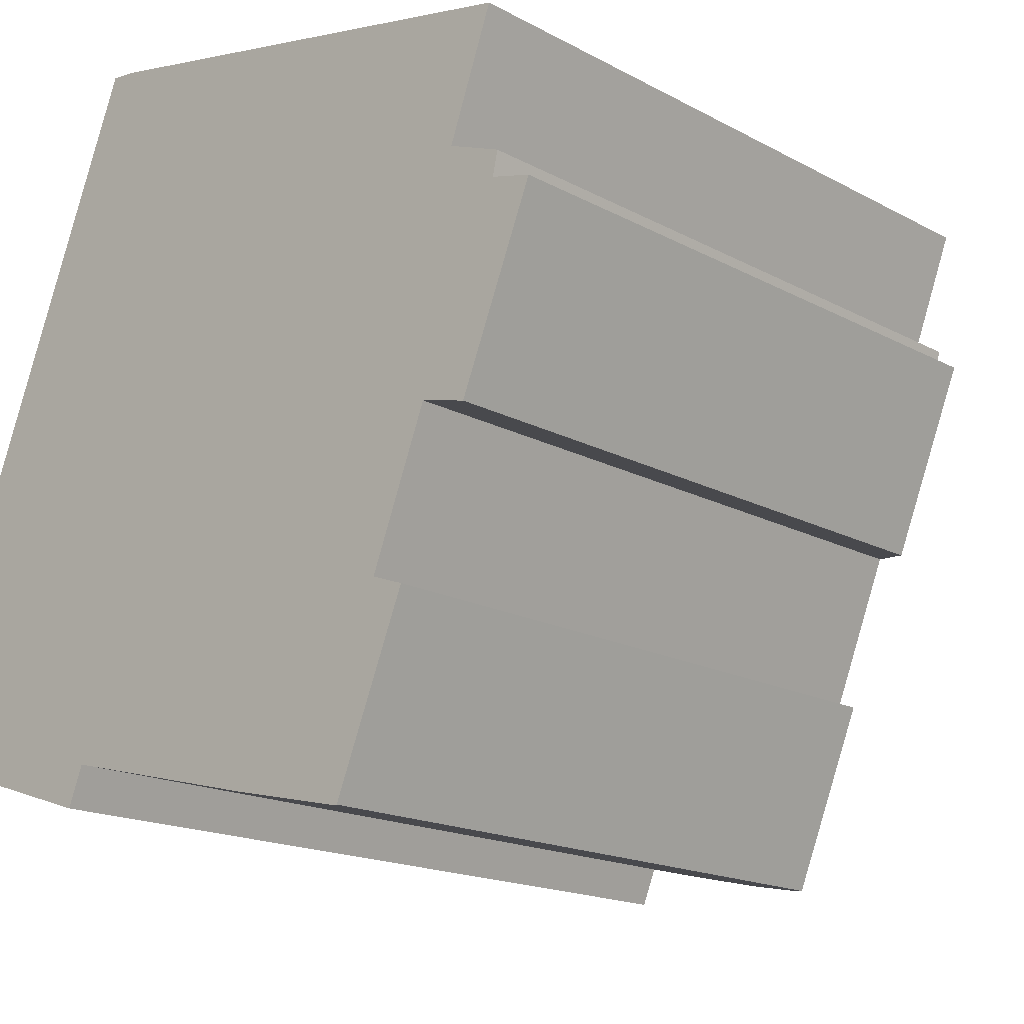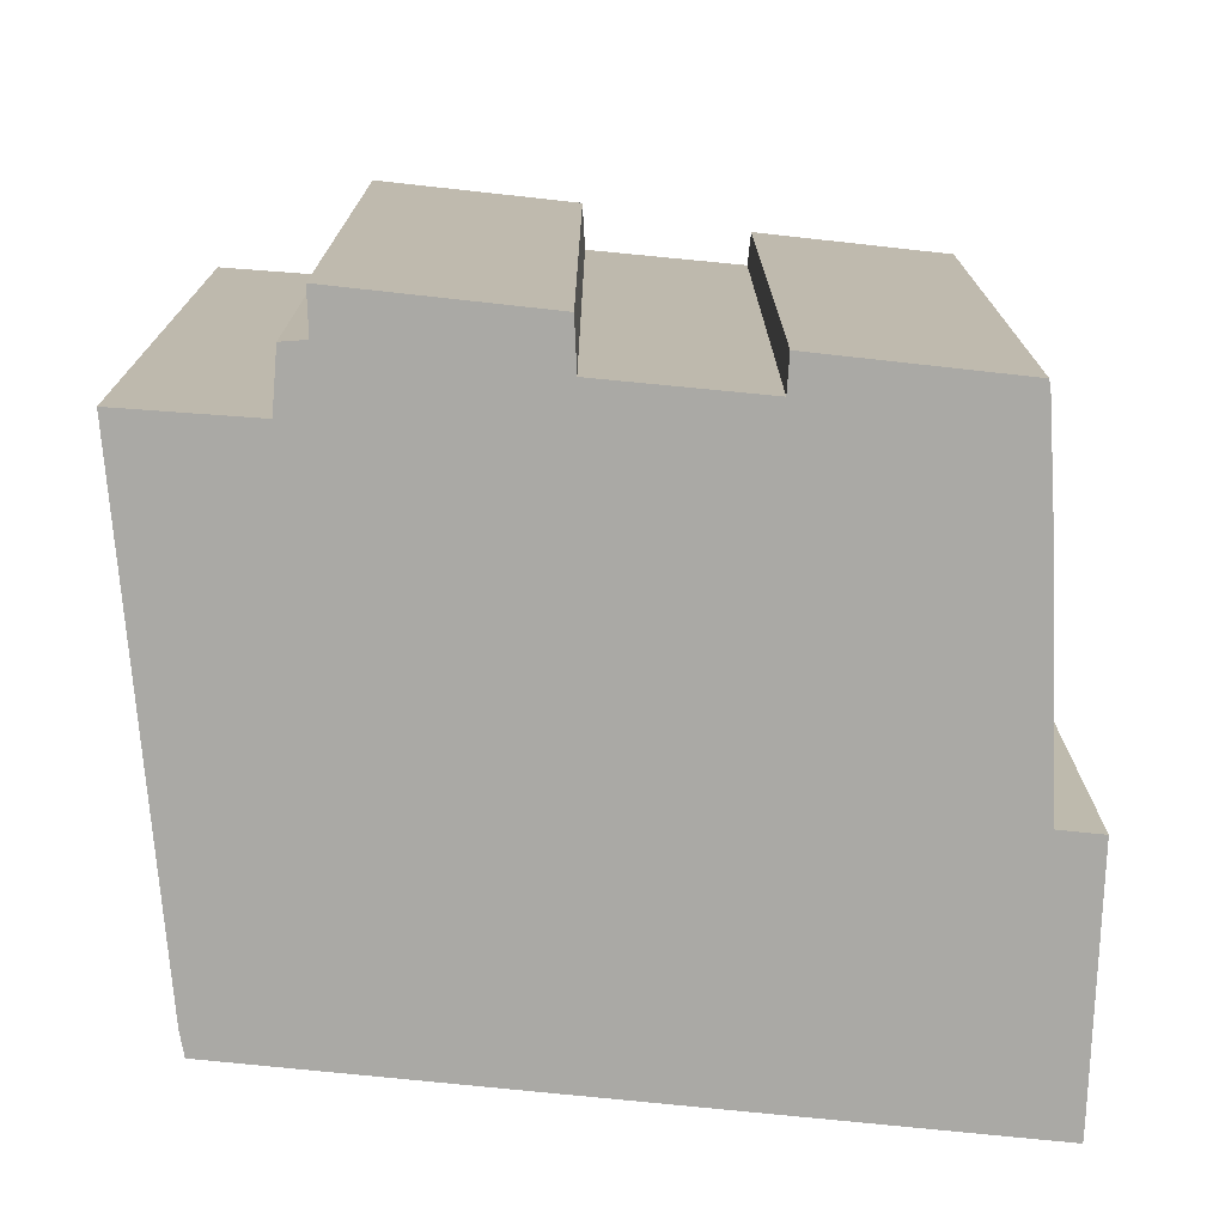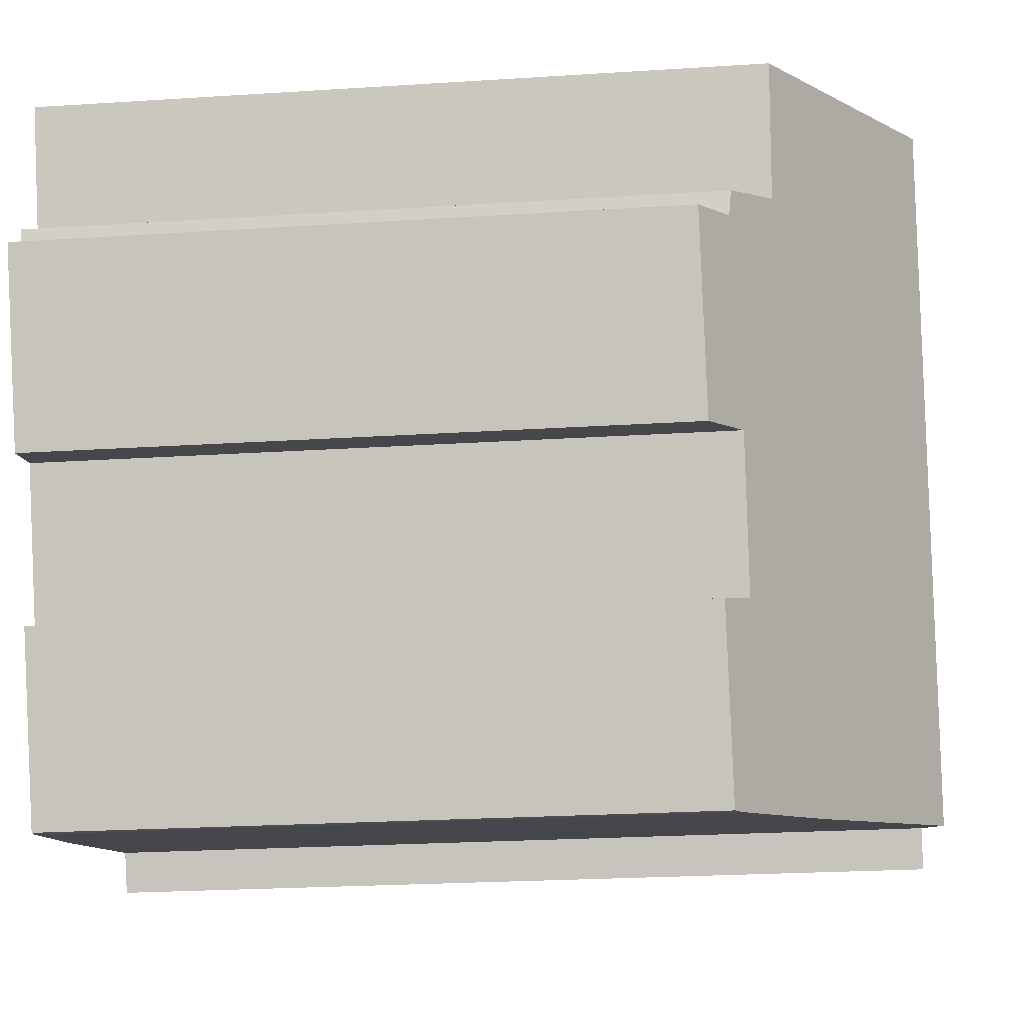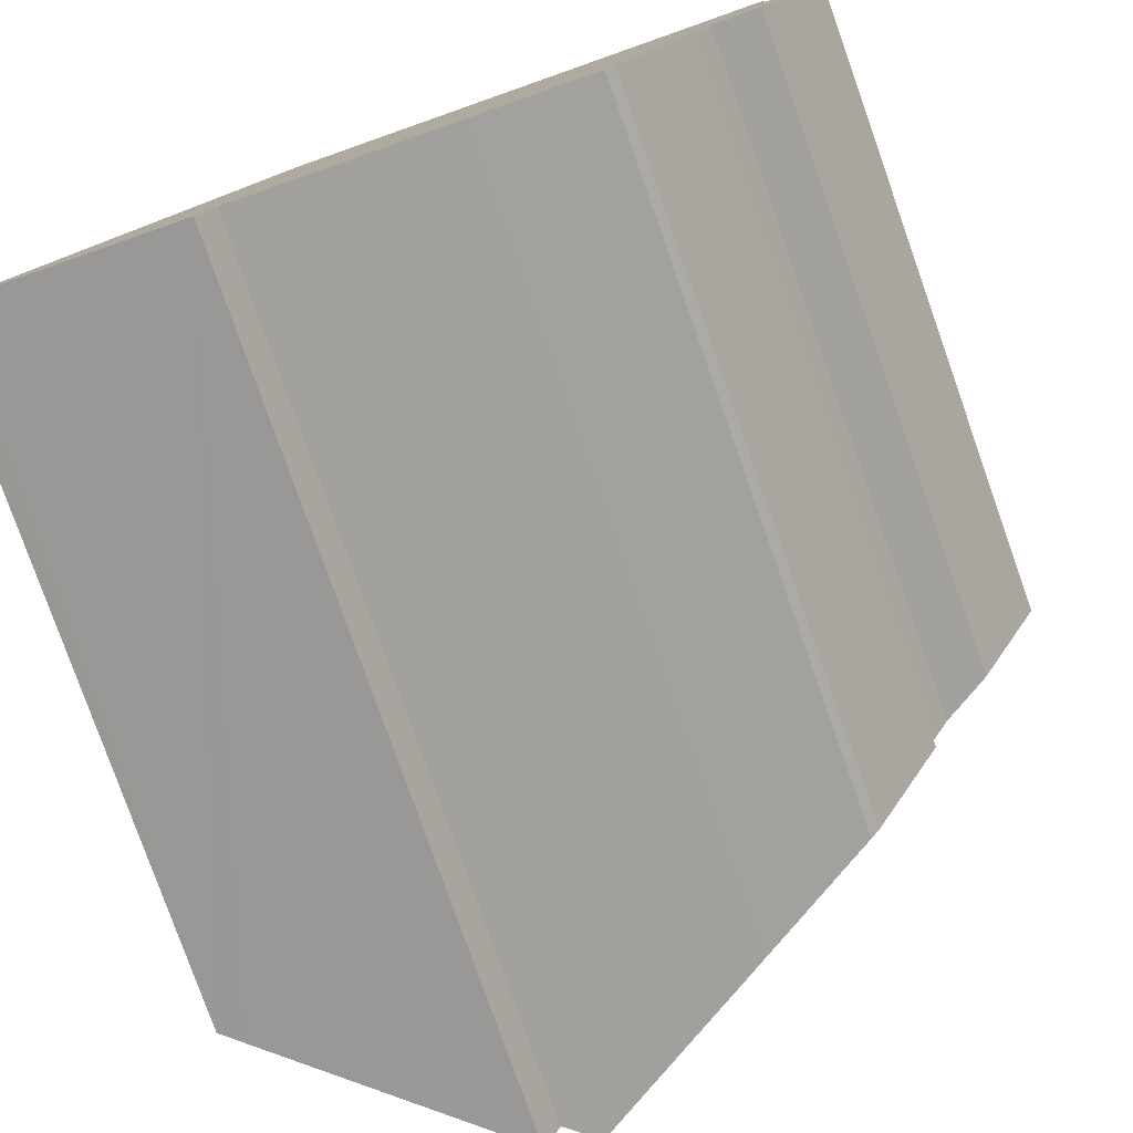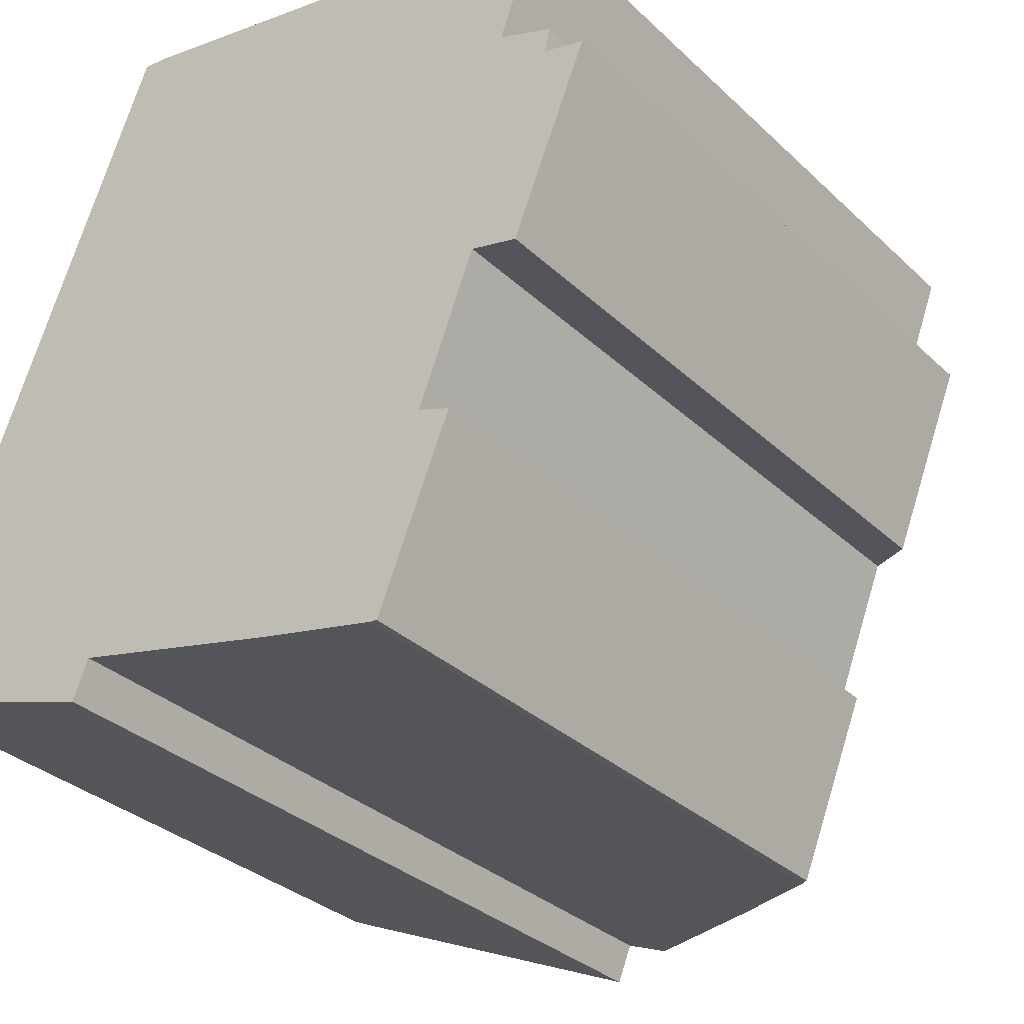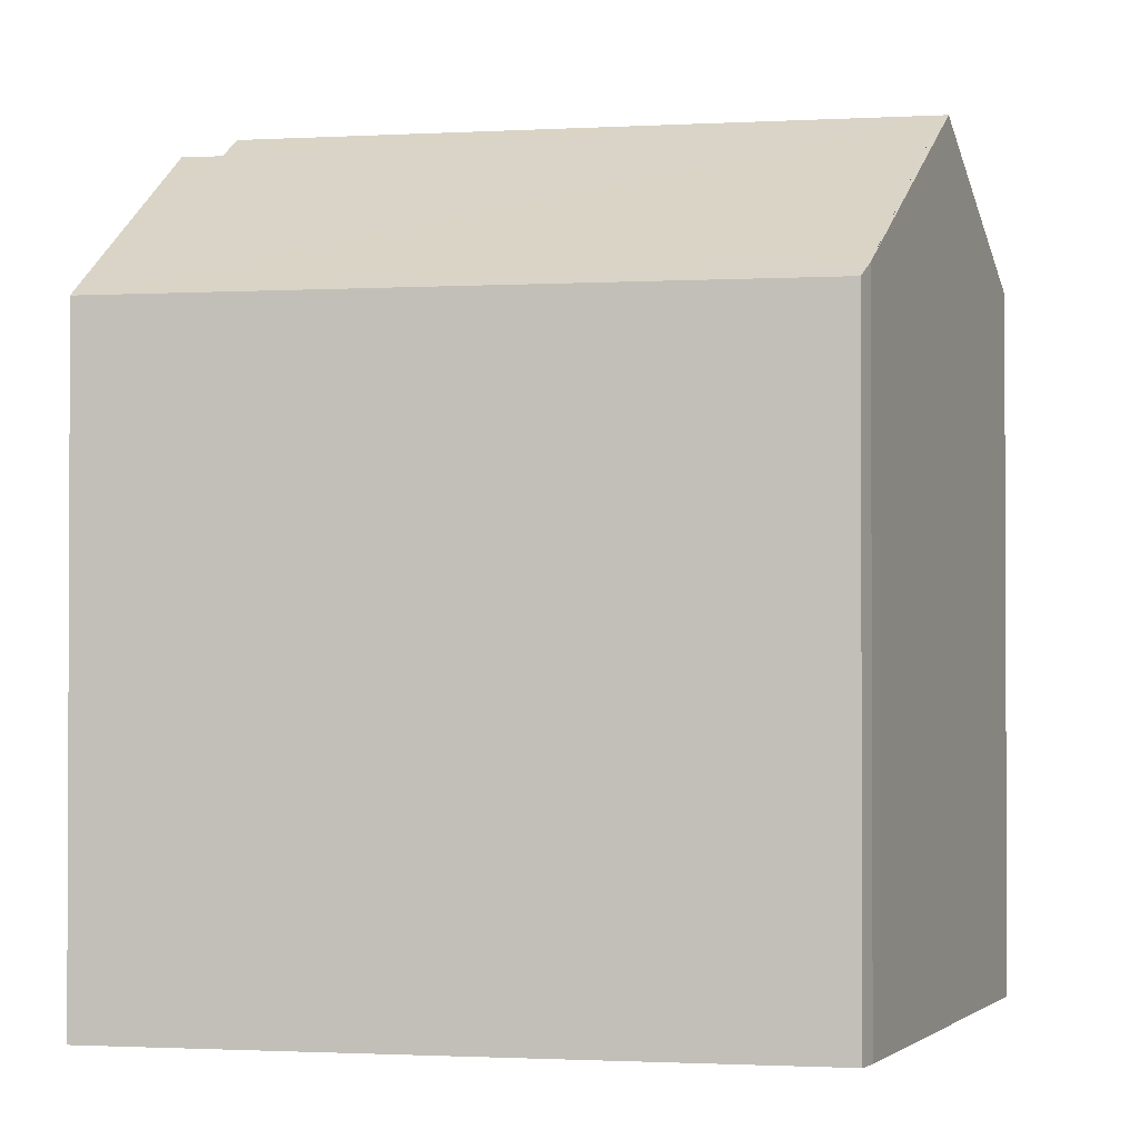
<metadata>
{"format":"obj","ext":"obj","renderer":"f3d","projection":"perspective","resolution":1024,"background":"white","views":[{"elev":-16.7,"azim":42.3,"up":"+Z"},{"elev":-75.3,"azim":105.8,"up":"+Y"},{"elev":-23.6,"azim":96.2,"up":"+Z"},{"elev":-79.6,"azim":19.5,"up":"+Z"},{"elev":-32.0,"azim":37.7,"up":"+Z"},{"elev":-1.4,"azim":-57.2,"up":"+Y"}]}
</metadata>
<code>
v  14.66 16.9 -2.926
v  15.22 16.54 -3.027
v  15 16.67 -3.002
v  12.1 18.59 -2.353
v  15.33 16.53 -2.749
v  7.378 21.72 -1.208
v  17.05 16.51 1.49
v  16.49 16.9 1.691
v  16.23 17.08 1.788
v  13.88 21.72 15.17
v  17.65 17.1 5.447
v  19.68 16.98 10.05
v  19.8 16.9 10.02
v  20.71 16.29 9.793
v  18.44 18 11.16
v  19.81 17.04 10.65
v  19.36 18.05 13.69
v  19.56 18.06 14.25
v  13.94 21.72 15.32
v  17.96 16.9 5.374
v  18.84 16.32 5.165
v  7.228 17.34 16.62
v  0 16.96 1.039e-15
v  6.62 16.96 16.68
v  6.574 21.18 -1.013
v  0.265 17.14 -0.093
v  0.548 17.34 -0.185
v  6.179 21.18 -2.006
v  11.67 20.24 15.76
v  7.312 17.4 16.6
v  15 1.838e-16 -3.002
v  15.22 1.853e-16 -3.027
v  12.1 1.441e-16 -2.353
v  14.66 1.792e-16 -2.926
v  6.574 6.203e-17 -1.013
v  7.378 7.397e-17 -1.208
v  6.179 1.228e-16 -2.006
v  0.266 17.14 -0.09
v  0.548 1.133e-17 -0.185
v  0 0 0
v  0.266 5.511e-18 -0.09
v  17.65 -3.335e-16 5.447
v  18.84 -3.163e-16 5.165
v  17.96 -3.291e-16 5.374
v  19.56 -8.723e-16 14.25
v  18.44 -6.833e-16 11.16
v  19.36 -8.383e-16 13.69
v  19.81 -6.519e-16 10.65
v  19.68 -6.154e-16 10.05
v  20.71 -5.996e-16 9.793
v  16.23 -1.095e-16 1.788
v  15.33 1.683e-16 -2.749
v  17.05 -9.124e-17 1.49
v  6.62 -1.021e-15 16.68
v  7.228 -1.017e-15 16.62
v  7.312 -1.016e-15 16.6
v  11.67 -9.651e-16 15.76
v  13.94 -9.384e-16 15.32
v  19.8 -6.135e-16 10.02
v  16.49 -1.035e-16 1.691
g defaultobject
f 1 2 3
f 2 1 4
f 2 4 5
f 5 4 6
f 5 6 7
f 7 6 8
f 8 6 9
f 9 6 10
f 9 10 11
f 11 10 12
f 11 12 13
f 11 13 14
f 12 10 15
f 12 15 16
f 15 10 17
f 17 10 18
f 18 10 19
f 20 14 21
f 14 20 11
f 22 23 24
f 23 22 10
f 23 10 25
f 25 10 6
f 23 25 26
f 26 25 27
f 28 27 25
f 29 10 30
f 10 29 19
f 2 31 3
f 31 2 32
f 1 33 4
f 33 1 3
f 33 3 31
f 33 31 34
f 4 25 6
f 25 4 35
f 35 4 33
f 35 33 36
f 37 27 28
f 27 37 38
f 38 37 23
f 23 37 39
f 23 39 40
f 40 39 41
f 20 42 11
f 42 20 21
f 42 21 43
f 42 43 44
f 35 28 25
f 28 35 37
f 45 17 18
f 17 45 15
f 15 45 46
f 46 45 47
f 48 12 16
f 12 48 49
f 14 43 21
f 43 14 50
f 42 9 11
f 9 42 51
f 5 32 2
f 32 5 7
f 32 7 52
f 52 7 53
f 40 24 23
f 24 40 54
f 24 55 22
f 55 24 54
f 29 18 19
f 18 29 30
f 18 30 22
f 18 22 55
f 18 55 56
f 18 56 45
f 45 56 57
f 45 57 58
f 46 16 15
f 16 46 48
f 49 13 12
f 13 49 14
f 14 49 50
f 50 49 59
f 51 8 9
f 8 51 7
f 7 51 53
f 53 51 60
f 46 49 48
f 58 47 45
f 47 58 46
f 59 43 50
f 43 59 49
f 43 49 46
f 43 46 58
f 43 58 57
f 43 57 44
f 44 57 42
f 42 57 51
f 51 57 56
f 60 52 53
f 52 60 51
f 52 51 56
f 52 56 55
f 52 55 54
f 52 54 35
f 35 54 40
f 52 35 32
f 32 35 31
f 31 35 34
f 34 35 36
f 34 36 33
f 35 40 37
f 37 40 39
f 39 40 41

</code>
